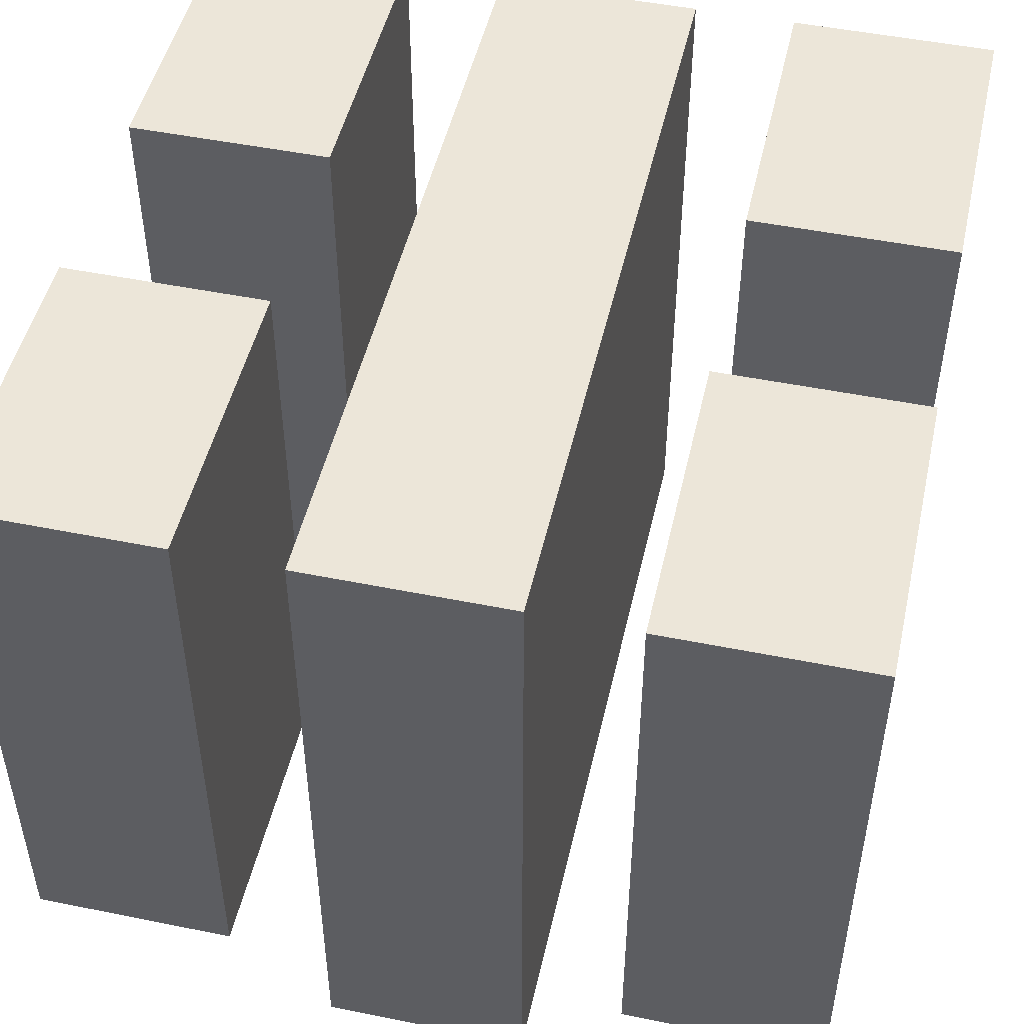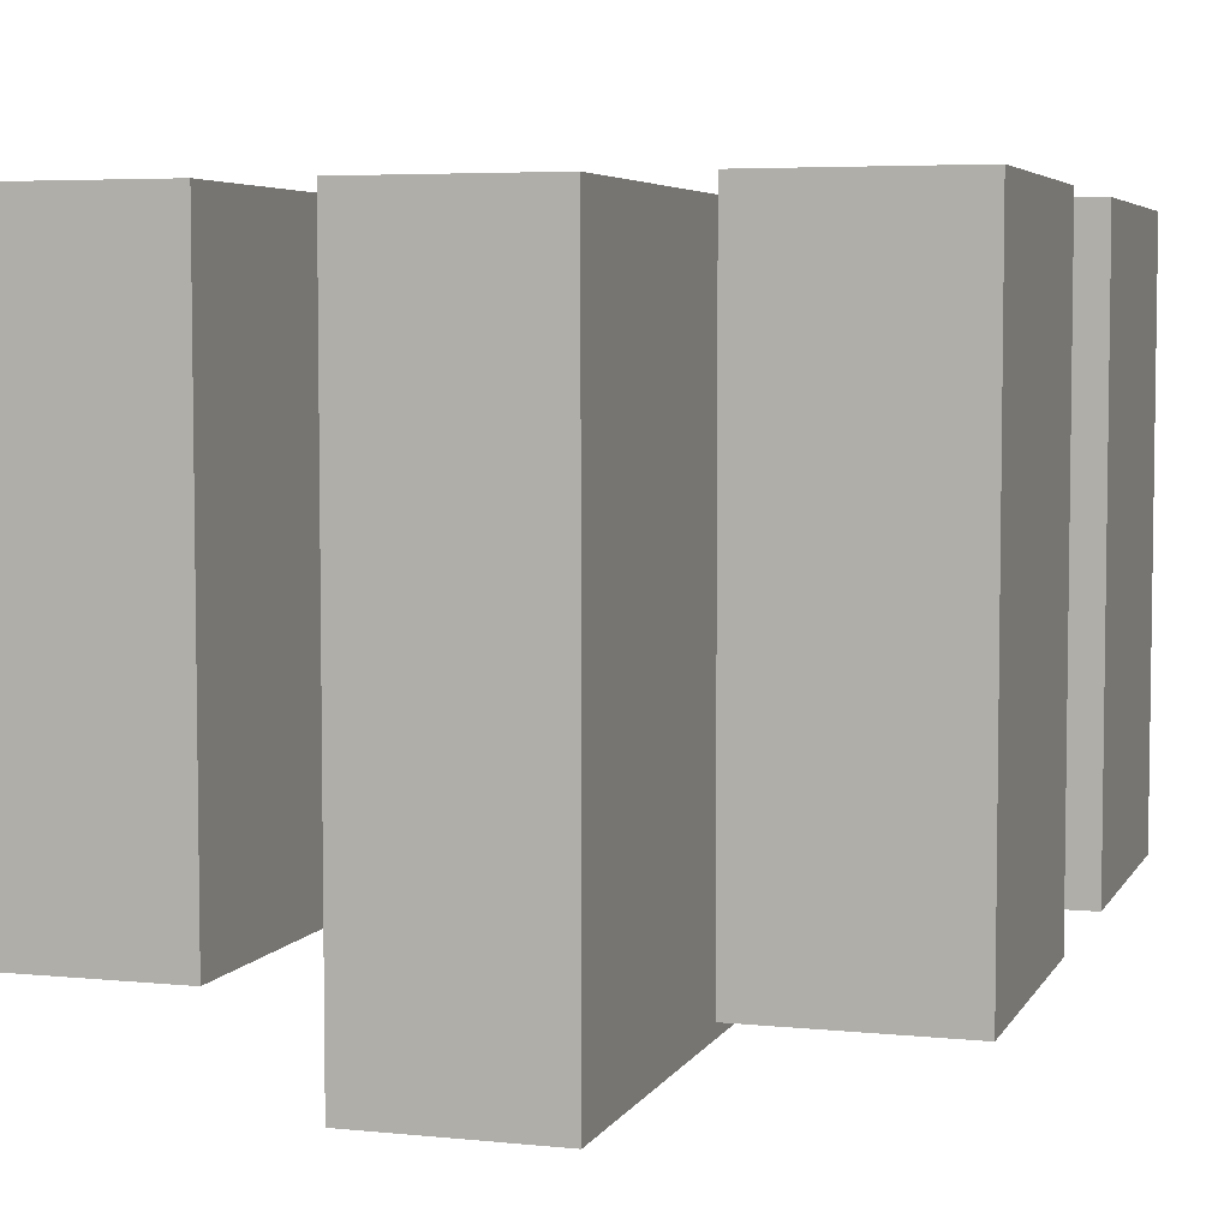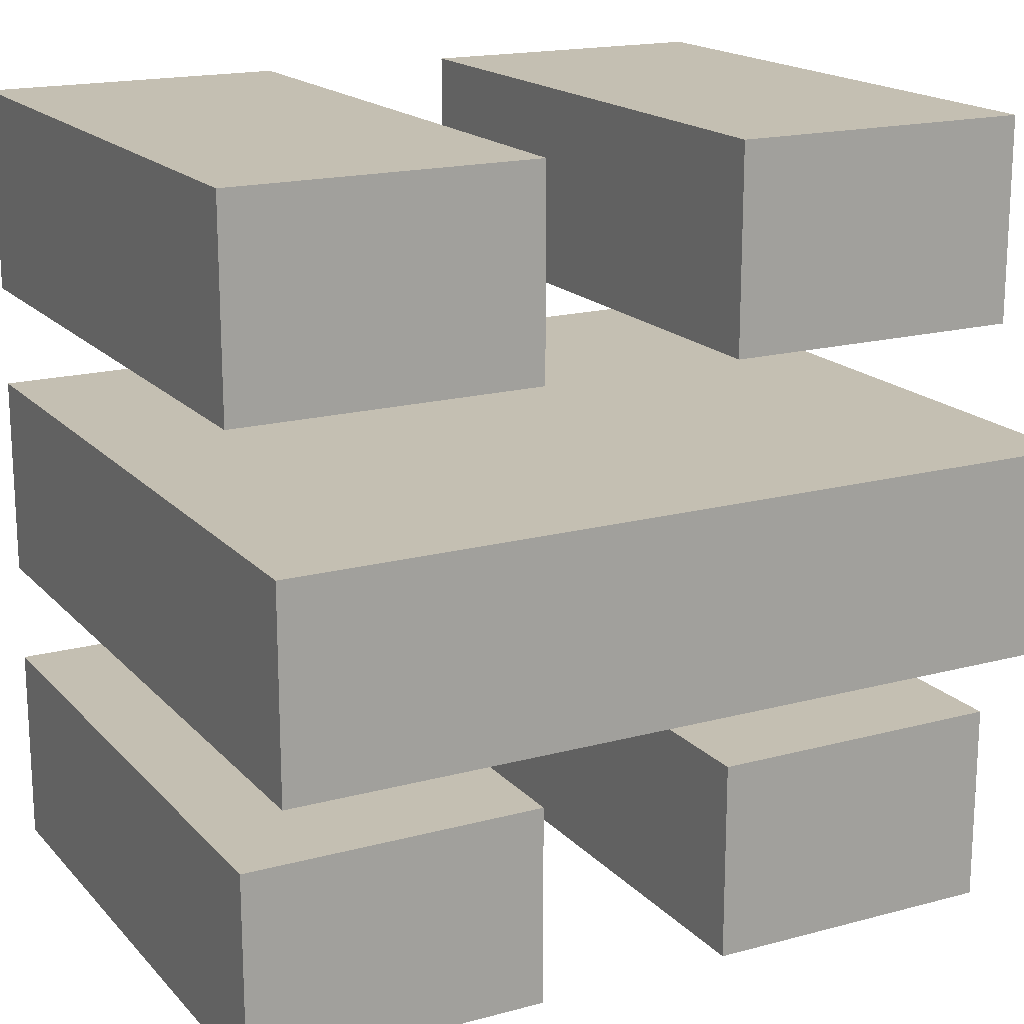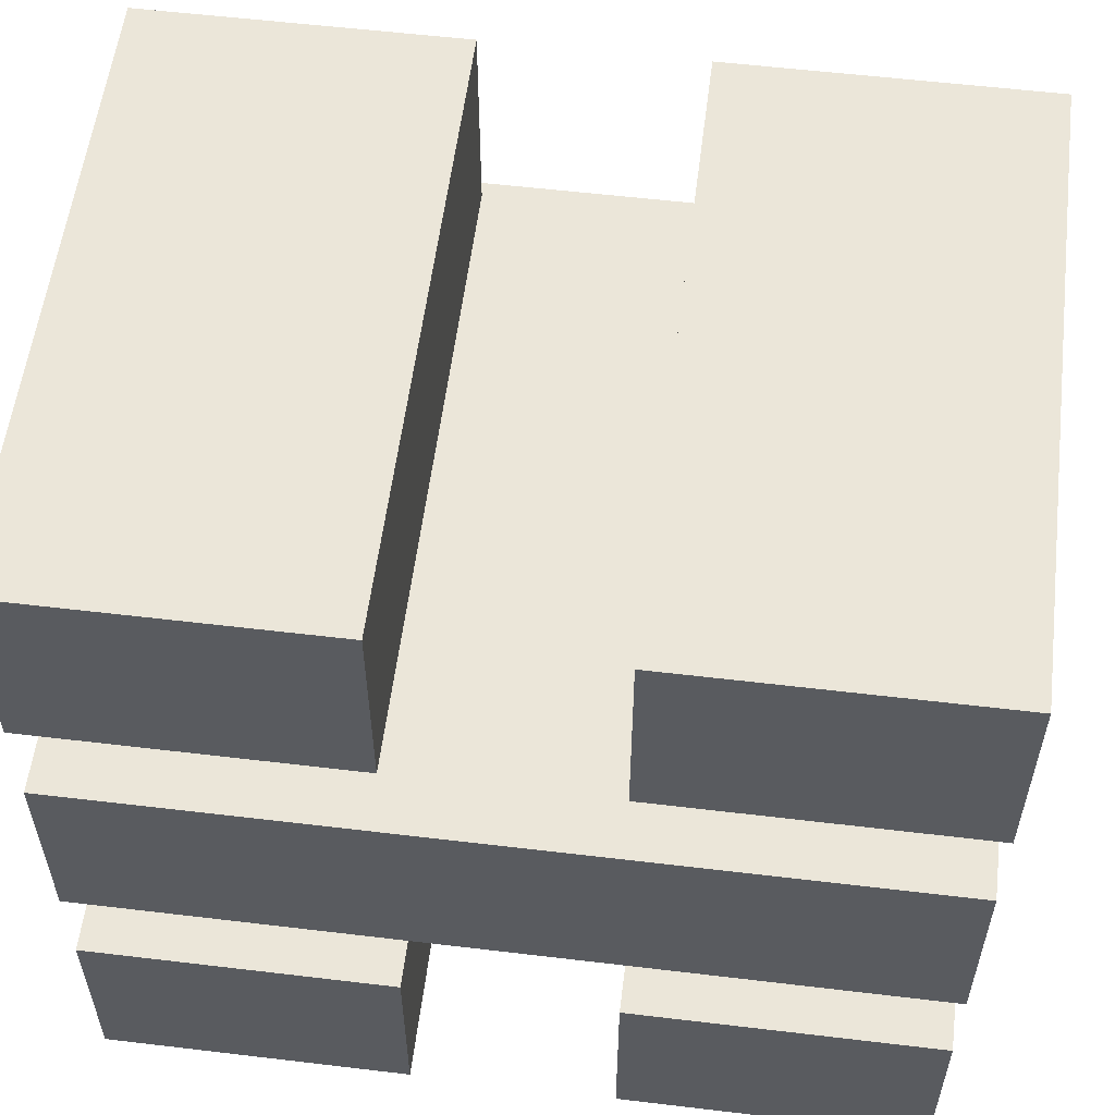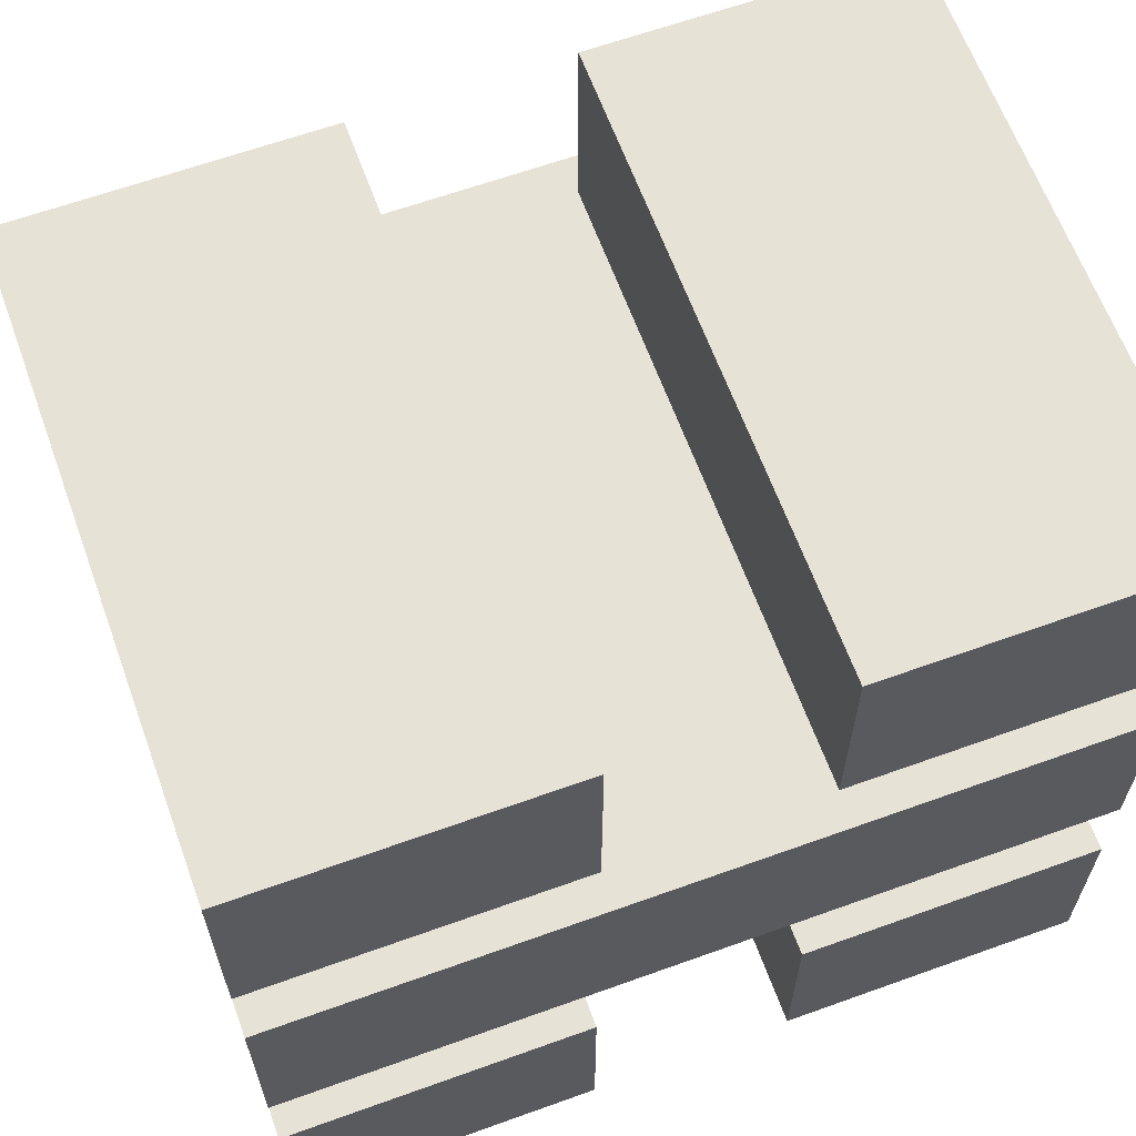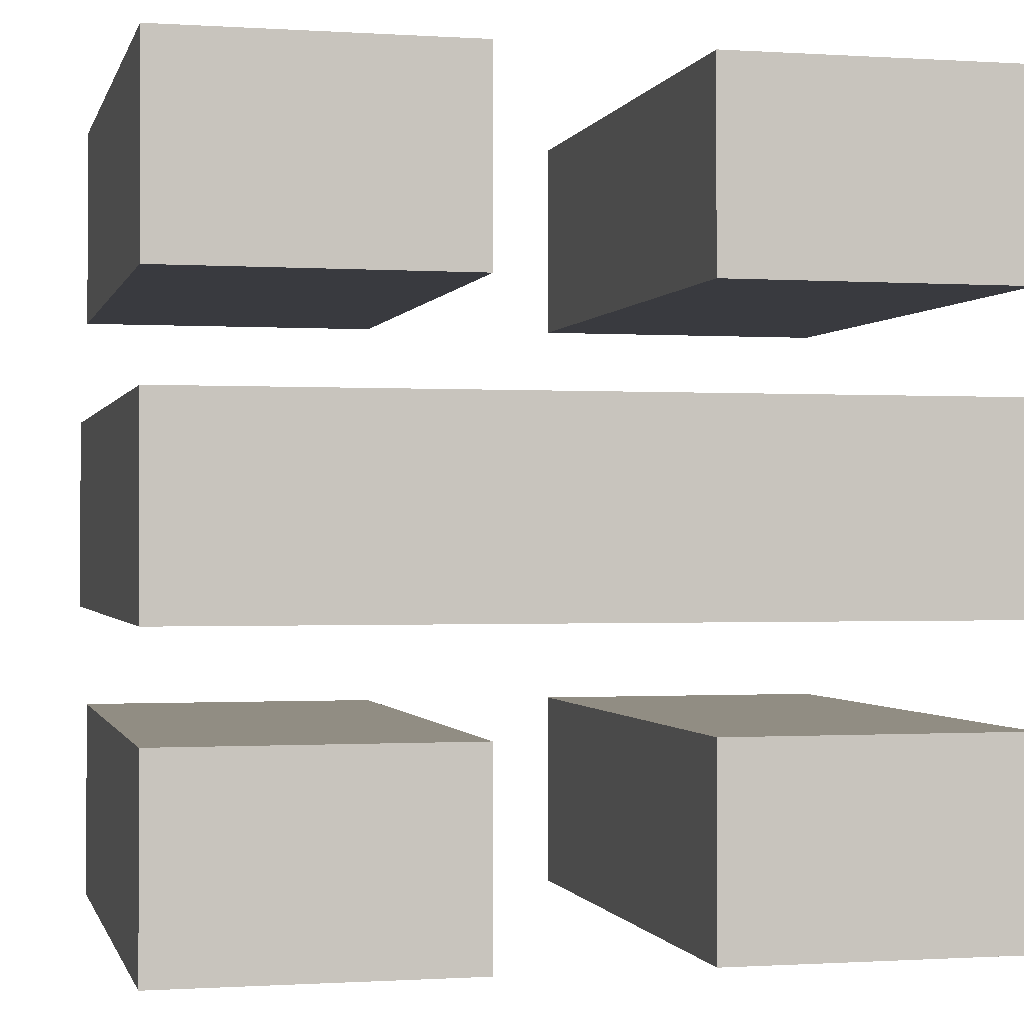
<metadata>
{"format":"obj","ext":"obj","renderer":"f3d","projection":"perspective","resolution":1024,"background":"white","views":[{"elev":48.9,"azim":-77.3,"up":"+Y"},{"elev":5.2,"azim":-72.6,"up":"+Y"},{"elev":17.6,"azim":-28.0,"up":"+Z"},{"elev":56.7,"azim":-172.9,"up":"+Z"},{"elev":63.6,"azim":160.0,"up":"+Z"},{"elev":-0.7,"azim":166.6,"up":"+Z"}]}
</metadata>
<code>
o
v -0.4 0 0.1
v -0.4 0 -0.1
v -0.4 0.1 0.4
v -0.4 0.1 0.3
v -0.4 0.1 0.2
v -0.4 0.1 -0.2
v -0.4 0.1 -0.3
v -0.4 0.1 -0.4
v -0.4 0.7 0.4
v -0.4 0.7 0.3
v -0.4 0.7 0.2
v -0.4 0.7 0.1
v -0.4 0.7 -0.1
v -0.4 0.7 -0.2
v -0.4 0.7 -0.3
v -0.4 0.7 -0.4
v 0.1 0.1 0.4
v 0.1 0.1 0.2
v 0.1 0.1 -0.2
v 0.1 0.1 -0.4
v 0.1 0.7 0.4
v 0.1 0.7 0.2
v 0.1 0.7 -0.2
v 0.1 0.7 -0.4
v -0.1 0.1 0.4
v -0.1 0.1 0.2
v -0.1 0.1 -0.2
v -0.1 0.1 -0.4
v -0.1 0.7 0.4
v -0.1 0.7 0.2
v -0.1 0.7 -0.2
v -0.1 0.7 -0.4
v 0.4 0 0.1
v 0.4 0 -0.1
v 0.4 0.1 0.4
v 0.4 0.1 0.3
v 0.4 0.1 0.2
v 0.4 0.1 -0.2
v 0.4 0.1 -0.3
v 0.4 0.1 -0.4
v 0.4 0.7 0.4
v 0.4 0.7 0.3
v 0.4 0.7 0.2
v 0.4 0.7 0.1
v 0.4 0.7 -0.1
v 0.4 0.7 -0.2
v 0.4 0.7 -0.3
v 0.4 0.7 -0.4
v -0.4 0.1 0.4
v -0.4 0.7 0.4
v -0.3 0.1 0.4
v -0.3 0.7 0.4
v -0.1 0.1 0.4
v -0.1 0.7 0.4
v 0.1 0.1 0.4
v 0.1 0.7 0.4
v 0.3 0.1 0.4
v 0.3 0.7 0.4
v 0.4 0.1 0.4
v 0.4 0.7 0.4
v -0.4 0 0.1
v -0.4 0.7 0.1
v 0.4 0 0.1
v 0.4 0.7 0.1
v -0.4 0.1 -0.2
v -0.4 0.7 -0.2
v -0.1 0.1 -0.2
v -0.1 0.7 -0.2
v 0.1 0.1 -0.2
v 0.1 0.7 -0.2
v 0.4 0.1 -0.2
v 0.4 0.7 -0.2
v -0.4 0.1 0.2
v -0.4 0.7 0.2
v -0.1 0.1 0.2
v -0.1 0.7 0.2
v 0.1 0.1 0.2
v 0.1 0.7 0.2
v 0.4 0.1 0.2
v 0.4 0.7 0.2
v -0.4 0 -0.1
v -0.4 0.7 -0.1
v 0.4 0 -0.1
v 0.4 0.7 -0.1
v -0.4 0.1 -0.4
v -0.4 0.7 -0.4
v -0.3 0.1 -0.4
v -0.3 0.7 -0.4
v -0.1 0.1 -0.4
v -0.1 0.7 -0.4
v 0.1 0.1 -0.4
v 0.1 0.7 -0.4
v 0.3 0.1 -0.4
v 0.3 0.7 -0.4
v 0.4 0.1 -0.4
v 0.4 0.7 -0.4
v -0.4 0 0.1
v 0.4 0 0.1
v -0.4 0 -0.1
v 0.4 0 -0.1
v -0.4 0.1 0.4
v -0.3 0.1 0.4
v -0.1 0.1 0.4
v 0.1 0.1 0.4
v 0.3 0.1 0.4
v 0.4 0.1 0.4
v -0.4 0.1 0.3
v -0.3 0.1 0.3
v 0.3 0.1 0.3
v 0.4 0.1 0.3
v -0.4 0.1 0.2
v -0.1 0.1 0.2
v 0.1 0.1 0.2
v 0.4 0.1 0.2
v -0.4 0.1 -0.2
v -0.1 0.1 -0.2
v 0.1 0.1 -0.2
v 0.4 0.1 -0.2
v -0.4 0.1 -0.3
v -0.3 0.1 -0.3
v 0.3 0.1 -0.3
v 0.4 0.1 -0.3
v -0.4 0.1 -0.4
v -0.3 0.1 -0.4
v -0.1 0.1 -0.4
v 0.1 0.1 -0.4
v 0.3 0.1 -0.4
v 0.4 0.1 -0.4
v -0.4 0.7 0.4
v -0.3 0.7 0.4
v -0.1 0.7 0.4
v 0.1 0.7 0.4
v 0.3 0.7 0.4
v 0.4 0.7 0.4
v -0.4 0.7 0.3
v -0.3 0.7 0.3
v 0.3 0.7 0.3
v 0.4 0.7 0.3
v -0.4 0.7 0.2
v -0.1 0.7 0.2
v 0.1 0.7 0.2
v 0.4 0.7 0.2
v -0.4 0.7 0.1
v 0.4 0.7 0.1
v -0.4 0.7 -0.1
v 0.4 0.7 -0.1
v -0.4 0.7 -0.2
v -0.1 0.7 -0.2
v 0.1 0.7 -0.2
v 0.4 0.7 -0.2
v -0.4 0.7 -0.3
v -0.3 0.7 -0.3
v 0.3 0.7 -0.3
v 0.4 0.7 -0.3
v -0.4 0.7 -0.4
v -0.3 0.7 -0.4
v -0.1 0.7 -0.4
v 0.1 0.7 -0.4
v 0.3 0.7 -0.4
v 0.4 0.7 -0.4
f 9 4 3
f 10 5 4
f 10 4 9
f 11 5 10
f 12 2 1
f 13 2 12
f 14 7 6
f 15 8 7
f 15 7 14
f 16 8 15
f 21 18 17
f 22 18 21
f 23 20 19
f 24 20 23
f 25 26 29
f 29 26 30
f 27 28 31
f 31 28 32
f 35 36 41
f 36 37 42
f 41 36 42
f 42 37 43
f 33 34 44
f 44 34 45
f 38 39 46
f 39 40 47
f 46 39 47
f 47 40 48
f 51 50 49
f 52 50 51
f 53 52 51
f 54 52 53
f 57 56 55
f 58 56 57
f 59 58 57
f 60 58 59
f 63 62 61
f 64 62 63
f 67 66 65
f 68 66 67
f 71 70 69
f 72 70 71
f 73 74 75
f 75 74 76
f 77 78 79
f 79 78 80
f 81 82 83
f 83 82 84
f 85 86 87
f 87 86 88
f 87 88 89
f 89 88 90
f 91 92 93
f 93 92 94
f 93 94 95
f 95 94 96
f 99 98 97
f 100 98 99
f 107 102 101
f 108 103 102
f 108 102 107
f 109 106 105
f 109 105 104
f 110 106 109
f 111 108 107
f 112 103 108
f 112 108 111
f 113 109 104
f 113 110 109
f 114 110 113
f 119 116 115
f 120 116 119
f 121 118 117
f 122 118 121
f 123 120 119
f 124 116 120
f 124 120 123
f 125 116 124
f 126 121 117
f 127 122 121
f 127 121 126
f 128 122 127
f 129 130 135
f 130 131 136
f 135 130 136
f 133 134 137
f 132 133 137
f 137 134 138
f 135 136 139
f 136 131 140
f 139 136 140
f 132 137 141
f 137 138 141
f 141 138 142
f 143 144 145
f 145 144 146
f 147 148 151
f 151 148 152
f 149 150 153
f 153 150 154
f 151 152 155
f 152 148 156
f 155 152 156
f 156 148 157
f 149 153 158
f 153 154 159
f 158 153 159
f 159 154 160

</code>
